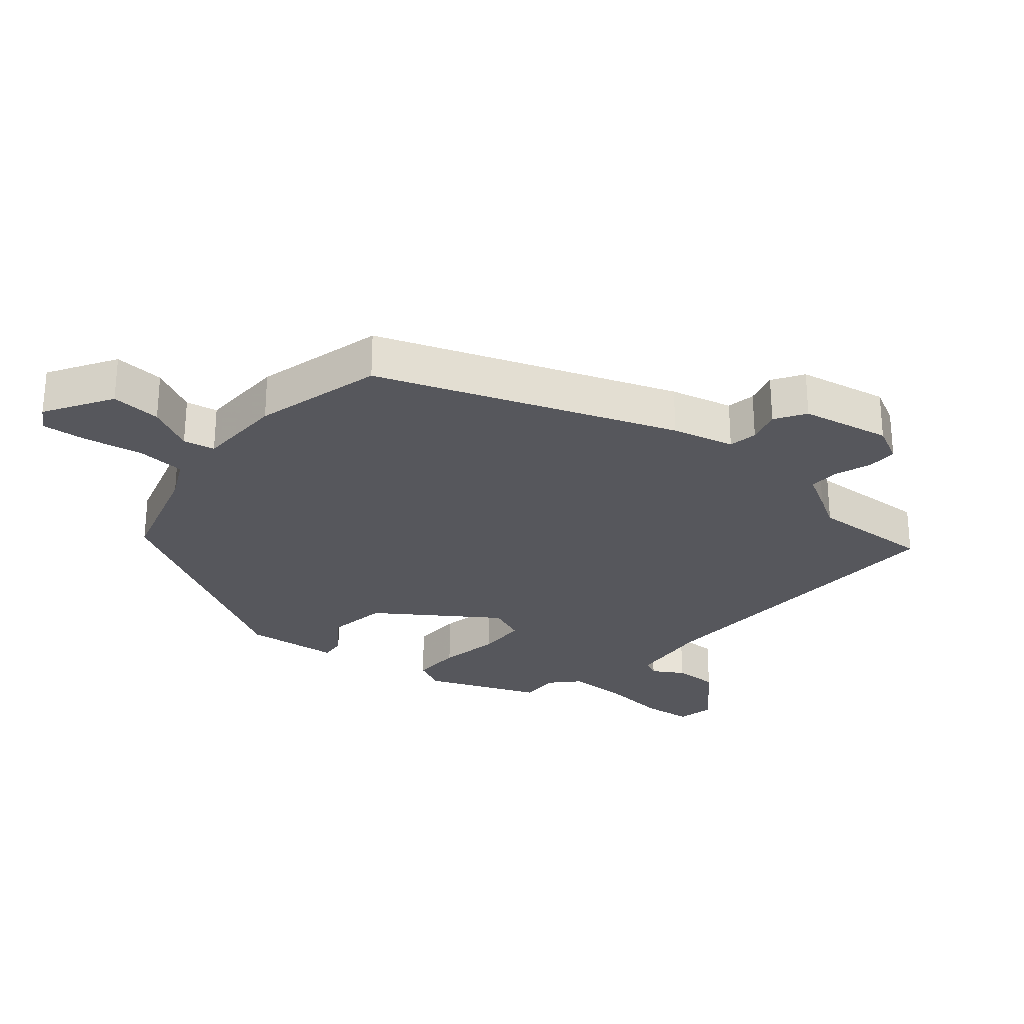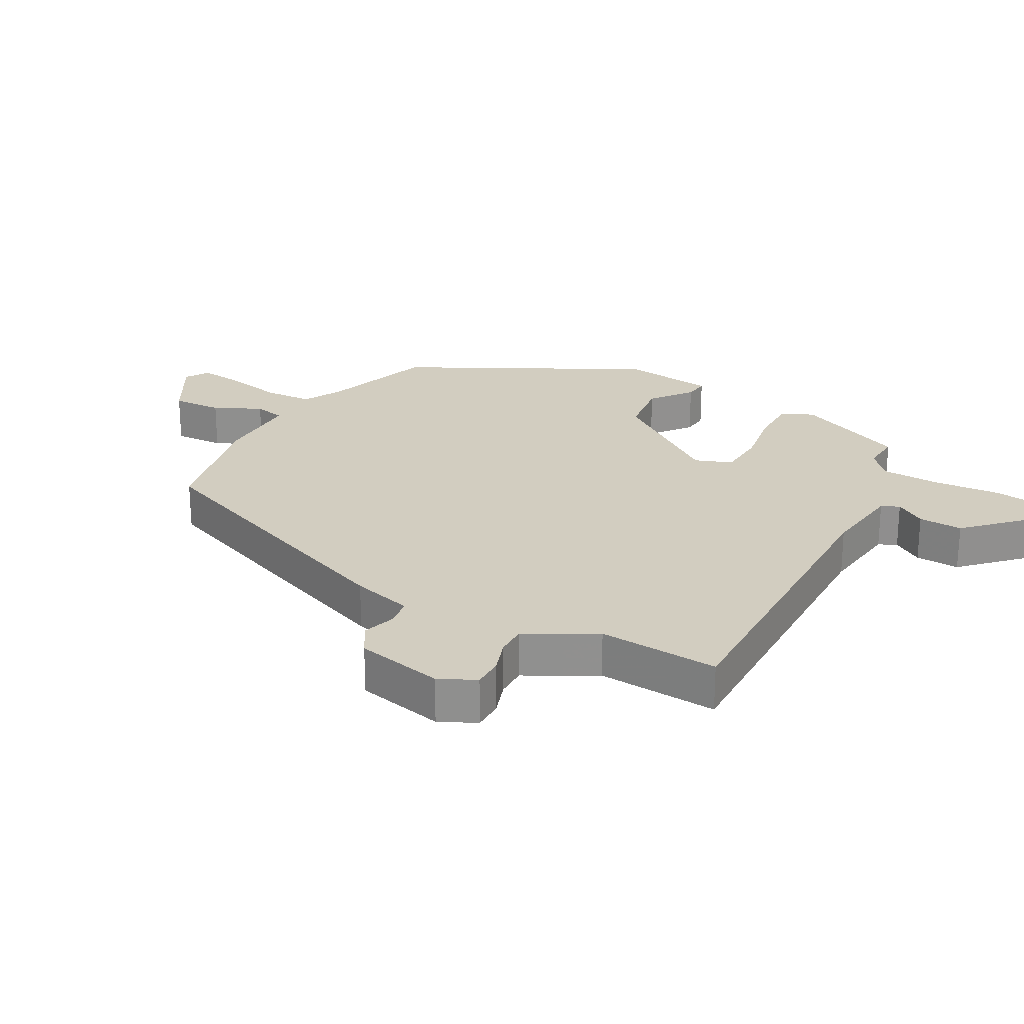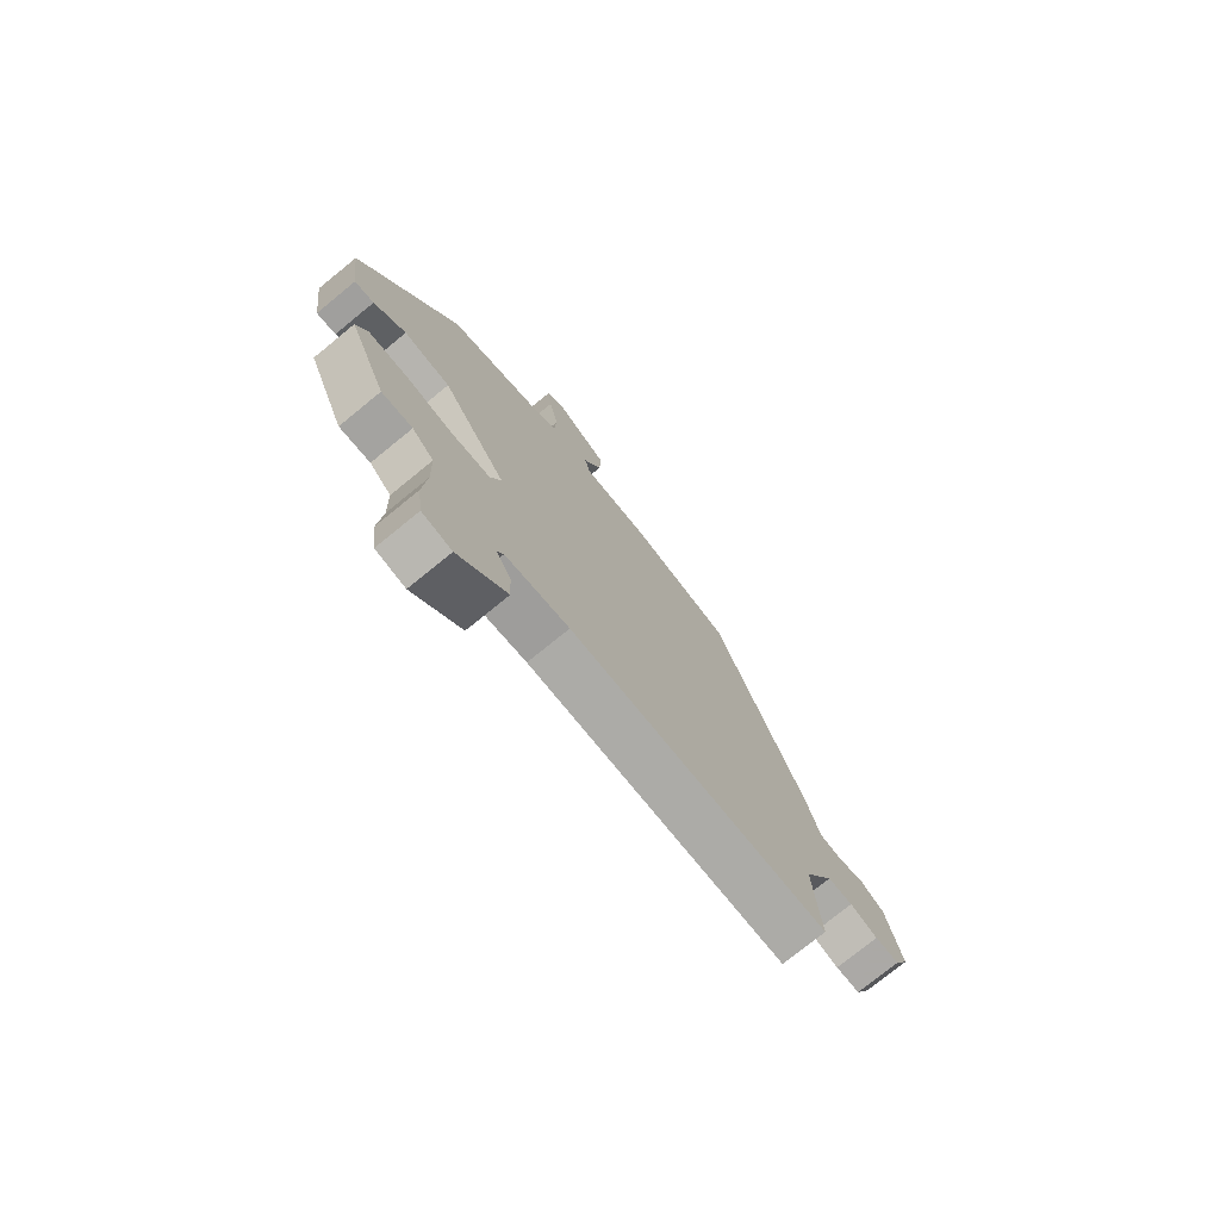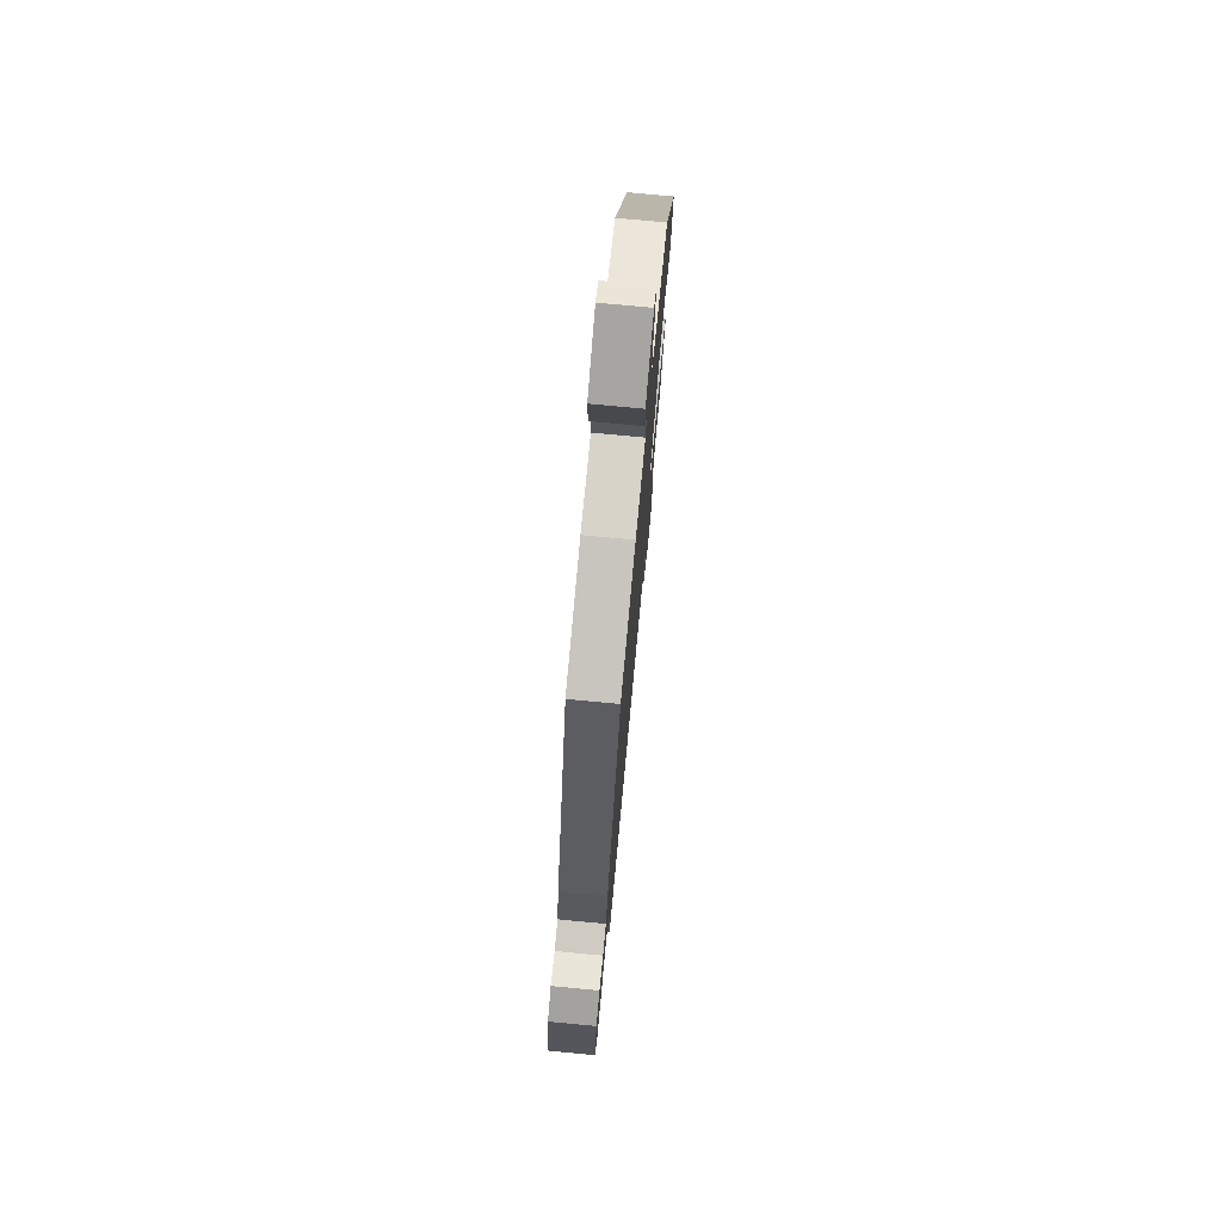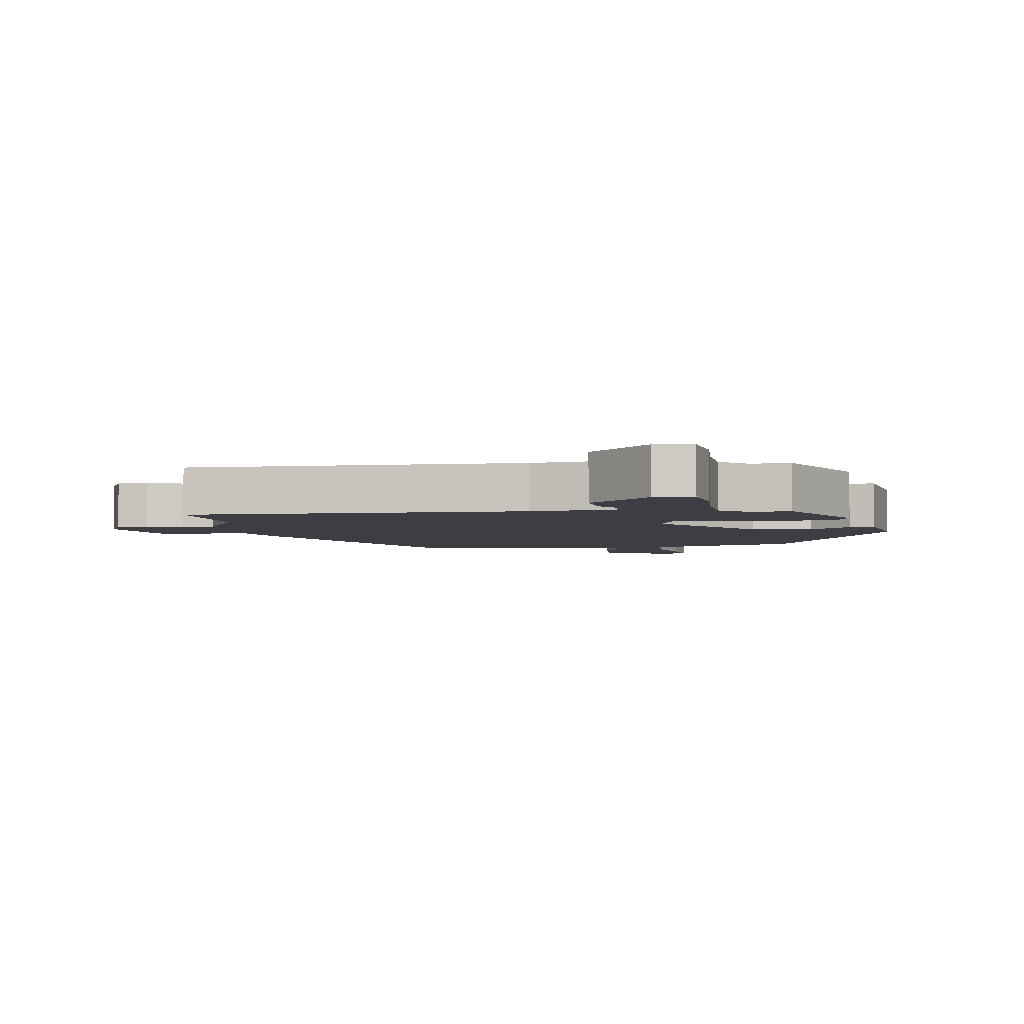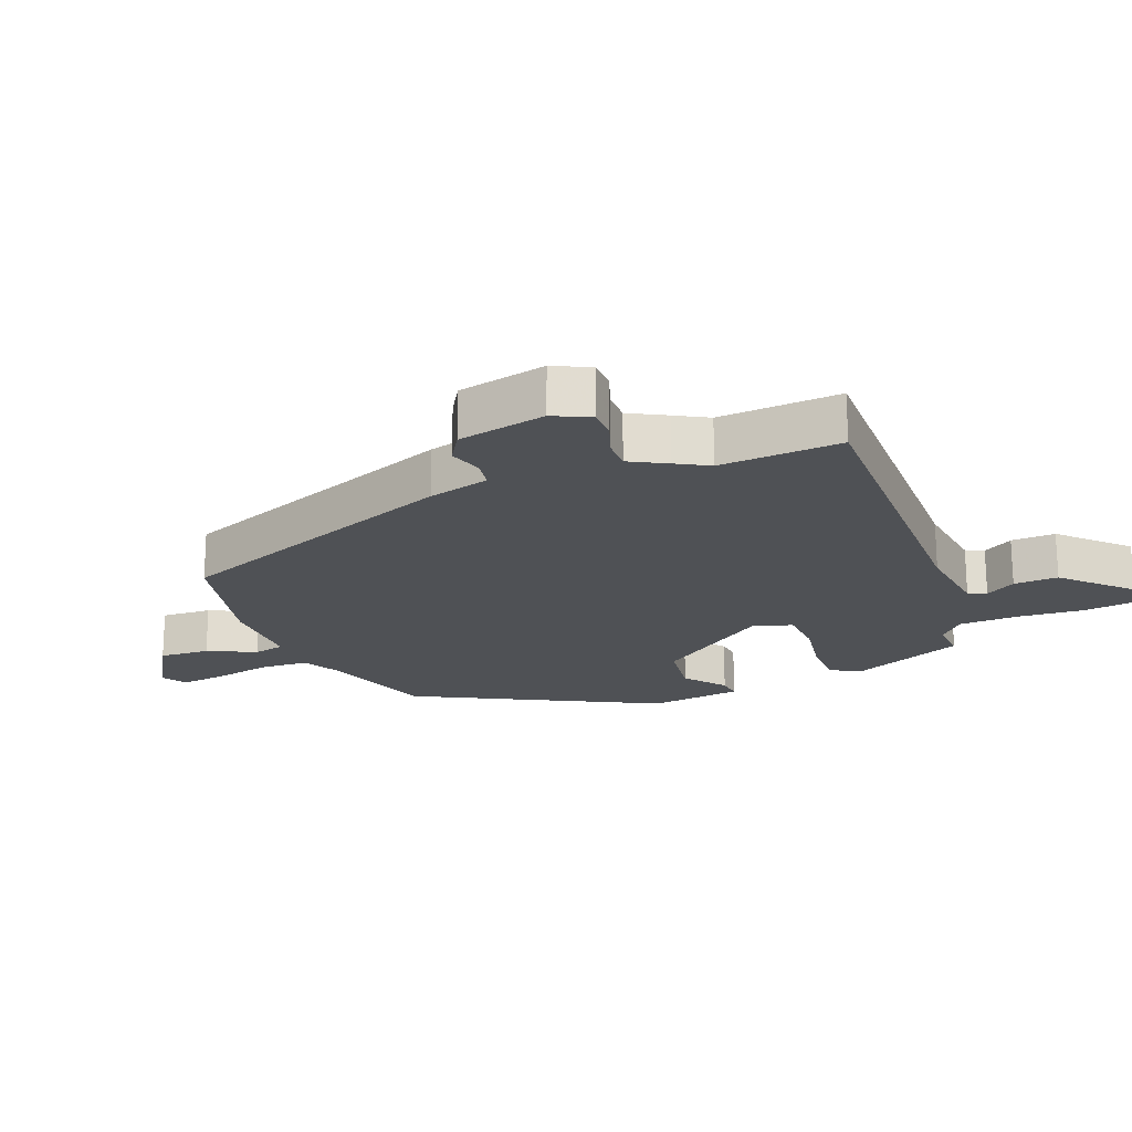
<metadata>
{"format":"obj","ext":"obj","renderer":"f3d","projection":"perspective","resolution":1024,"background":"white","views":[{"elev":-27.6,"azim":48.8,"up":"+Y"},{"elev":24.4,"azim":119.1,"up":"+Y"},{"elev":-75.5,"azim":-50.8,"up":"+Z"},{"elev":75.9,"azim":95.4,"up":"+Z"},{"elev":-3.7,"azim":-170.0,"up":"+Y"},{"elev":-19.9,"azim":111.7,"up":"+Y"}]}
</metadata>
<code>
v 0.491 0.07 -0.368
v 0.504 0.07 -0.557
v -0.014 0.07 -0.547
v -0.142 0.07 -0.562
v -0.155 0.07 -0.59
v -0.125 0.07 -0.637
v -0.122 0.07 -0.706
v -0.219 0.07 -0.802
v -0.278 0.07 -0.791
v -0.288 0.07 -0.713
v -0.28 0.07 -0.609
v -0.283 0.07 -0.517
v -0.326 0.07 -0.478
v -0.387 0.07 -0.482
v -0.463 0.07 -0.308
v -0.44 0.07 -0.258
v -0.362 0.07 -0.258
v -0.267 0.07 -0.274
v -0.19 0.07 -0.27
v -0.168 0.07 -0.212
v -0.298 0.07 -0.032
v -0.392 0.07 -0.019
v -0.456 0.07 -0.068
v -0.495 0.07 -0.072
v -0.514 0.07 0.074
v -0.318 0.07 0.448
v -0.141 0.07 0.505
v -0.079 0.07 0.537
v -0.075 0.07 0.614
v -0.094 0.07 0.704
v -0.102 0.07 0.775
v -0.065 0.07 0.798
v 0.041 0.07 0.737
v 0.037 0.07 0.658
v 0.001 0.07 0.584
v 0.012 0.07 0.535
v 0.148 0.07 0.535
v 0.35 0.07 0.487
v 0.53 0.07 0.031
v 0.556 0.07 -0.065
v 0.601 0.07 -0.072
v 0.653 0.07 -0.056
v 0.701 0.07 -0.085
v 0.731 0.07 -0.223
v 0.703 0.07 -0.28
v 0.655 0.07 -0.28
v 0.6 0.07 -0.261
v 0.551 0.07 -0.26
v 0.52 0.07 -0.317
v 0.491 0 -0.368
v 0.504 0 -0.557
v -0.014 0 -0.547
v -0.142 0 -0.562
v -0.155 0 -0.59
v -0.125 0 -0.637
v -0.122 0 -0.706
v -0.219 0 -0.802
v -0.278 0 -0.791
v -0.288 0 -0.713
v -0.28 0 -0.609
v -0.283 0 -0.517
v -0.326 0 -0.478
v -0.387 0 -0.482
v -0.463 0 -0.308
v -0.44 0 -0.258
v -0.362 0 -0.258
v -0.267 0 -0.274
v -0.19 0 -0.27
v -0.168 0 -0.212
v -0.298 0 -0.032
v -0.392 0 -0.019
v -0.456 0 -0.068
v -0.495 0 -0.072
v -0.514 0 0.074
v -0.318 0 0.448
v -0.141 0 0.505
v -0.079 0 0.537
v -0.075 0 0.614
v -0.094 0 0.704
v -0.102 0 0.775
v -0.065 0 0.798
v 0.041 0 0.737
v 0.037 0 0.658
v 0.001 0 0.584
v 0.012 0 0.535
v 0.148 0 0.535
v 0.35 0 0.487
v 0.53 0 0.031
v 0.556 0 -0.065
v 0.601 0 -0.072
v 0.653 0 -0.056
v 0.701 0 -0.085
v 0.731 0 -0.223
v 0.703 0 -0.28
v 0.655 0 -0.28
v 0.6 0 -0.261
v 0.551 0 -0.26
v 0.52 0 -0.317
f 48 49 1
f 44 45 46 47
f 44 47 48
f 41 42 43 44
f 40 41 44 48
f 39 40 48 1
f 36 37 38 39
f 32 33 34 35
f 32 35 36
f 29 30 31 32
f 28 29 32 36
f 27 28 36 39
f 22 23 24 25
f 21 22 25 26
f 20 21 26 27
f 15 16 17 18
f 13 14 15 18
f 12 13 18 19
f 11 12 19 20
f 9 10 11 20
f 5 6 7 8
f 5 8 9 20
f 1 2 3
f 1 3 4
f 39 1 4
f 27 39 4
f 4 5 20 27
f 50 98 97
f 96 95 94 93
f 97 96 93
f 93 92 91 90
f 97 93 90 89
f 50 97 89 88
f 88 87 86 85
f 84 83 82 81
f 85 84 81
f 81 80 79 78
f 85 81 78 77
f 88 85 77 76
f 74 73 72 71
f 75 74 71 70
f 76 75 70 69
f 67 66 65 64
f 67 64 63 62
f 68 67 62 61
f 69 68 61 60
f 69 60 59 58
f 57 56 55 54
f 69 58 57 54
f 52 51 50
f 53 52 50
f 53 50 88
f 53 88 76
f 76 69 54 53
f 1 50 51 2
f 2 51 52 3
f 3 52 53 4
f 4 53 54 5
f 5 54 55 6
f 6 55 56 7
f 7 56 57 8
f 8 57 58 9
f 9 58 59 10
f 10 59 60 11
f 11 60 61 12
f 12 61 62 13
f 13 62 63 14
f 14 63 64 15
f 15 64 65 16
f 16 65 66 17
f 17 66 67 18
f 18 67 68 19
f 19 68 69 20
f 20 69 70 21
f 21 70 71 22
f 22 71 72 23
f 23 72 73 24
f 24 73 74 25
f 25 74 75 26
f 26 75 76 27
f 27 76 77 28
f 28 77 78 29
f 29 78 79 30
f 30 79 80 31
f 31 80 81 32
f 32 81 82 33
f 33 82 83 34
f 34 83 84 35
f 35 84 85 36
f 36 85 86 37
f 37 86 87 38
f 38 87 88 39
f 39 88 89 40
f 40 89 90 41
f 41 90 91 42
f 42 91 92 43
f 43 92 93 44
f 44 93 94 45
f 45 94 95 46
f 46 95 96 47
f 47 96 97 48
f 48 97 98 49
f 49 98 50 1

</code>
